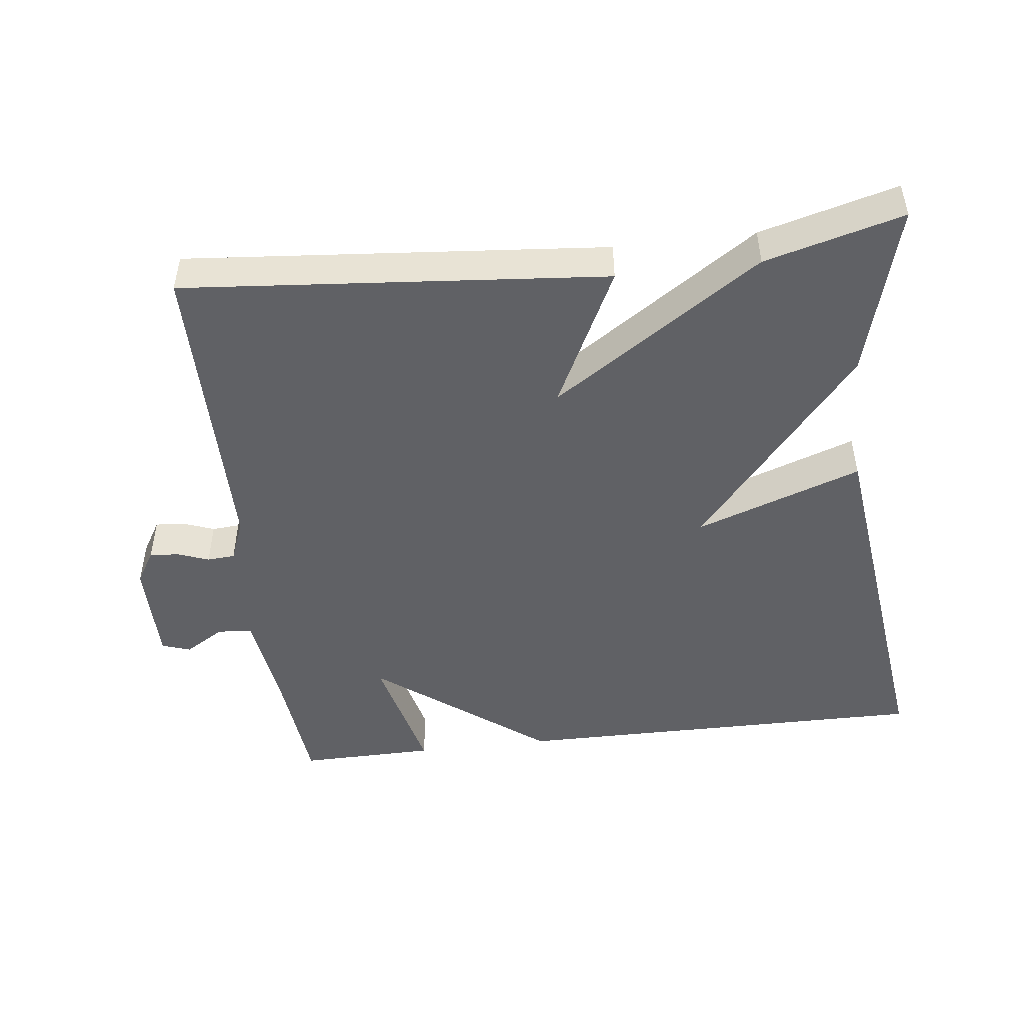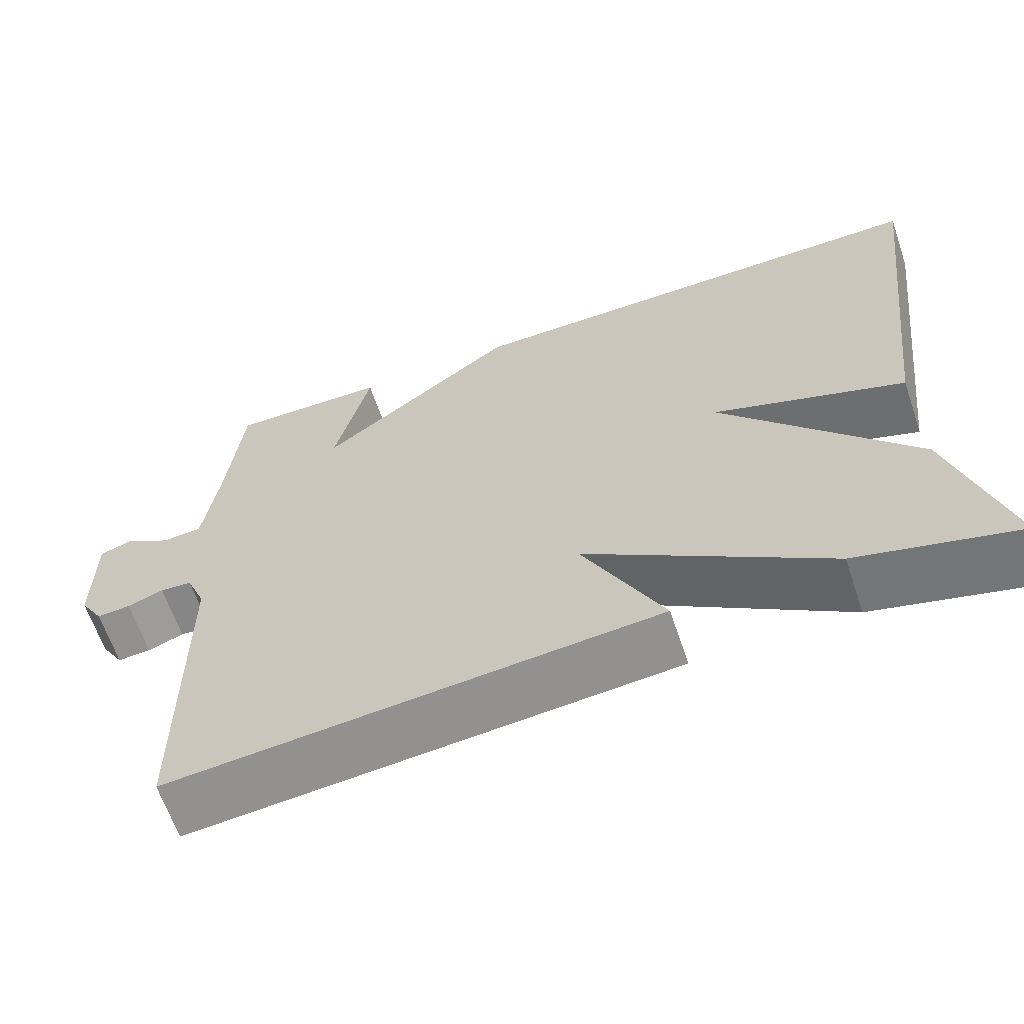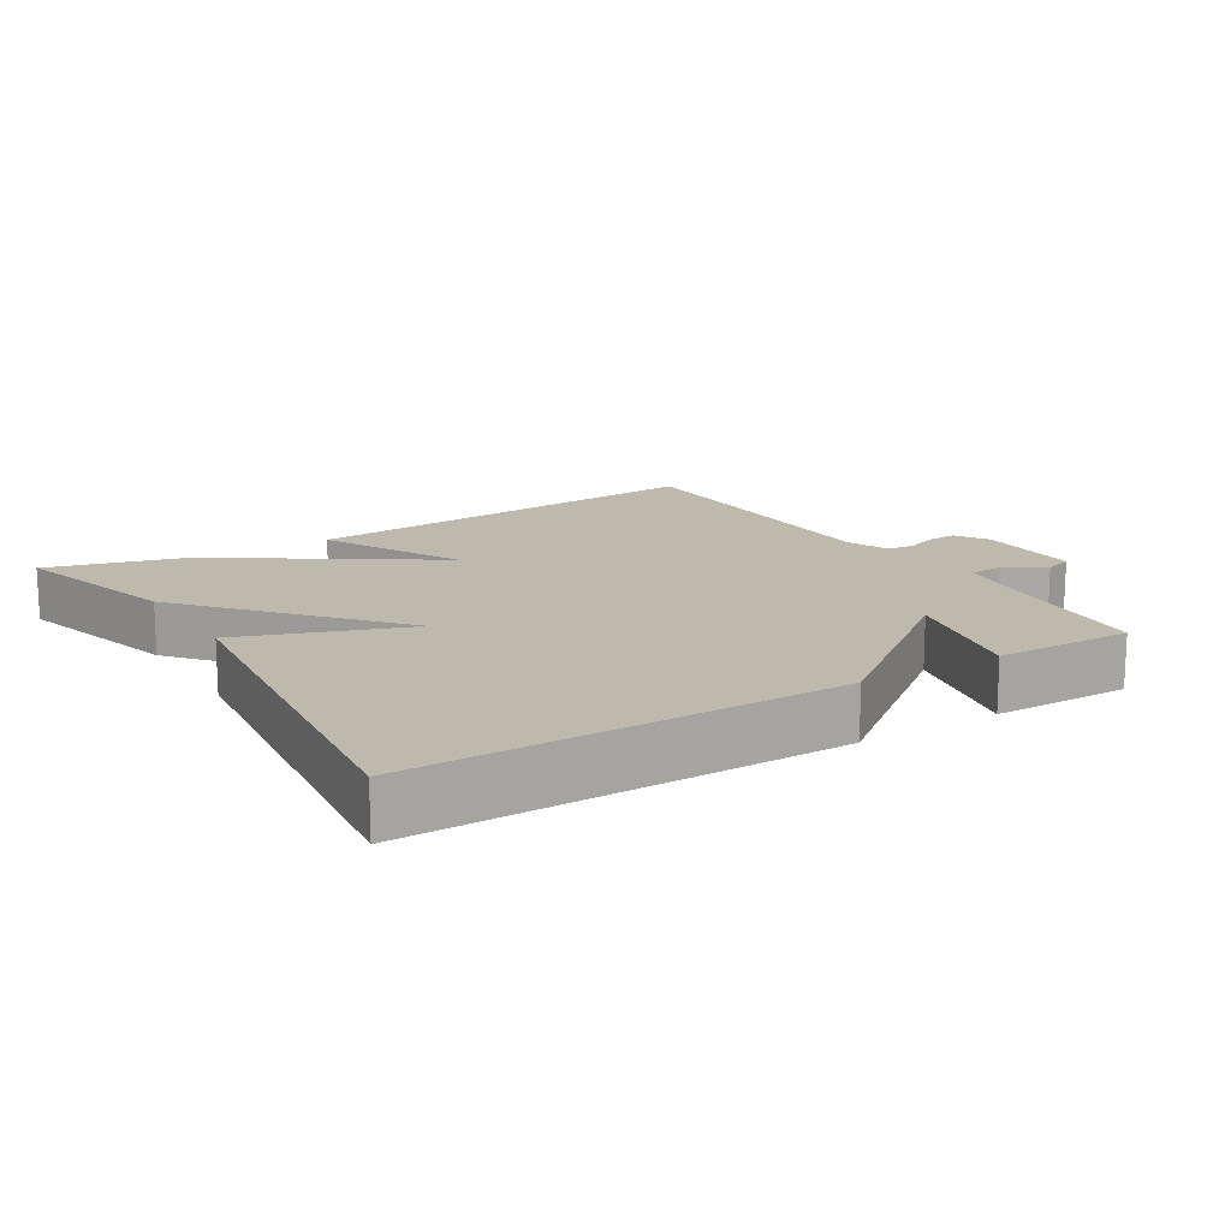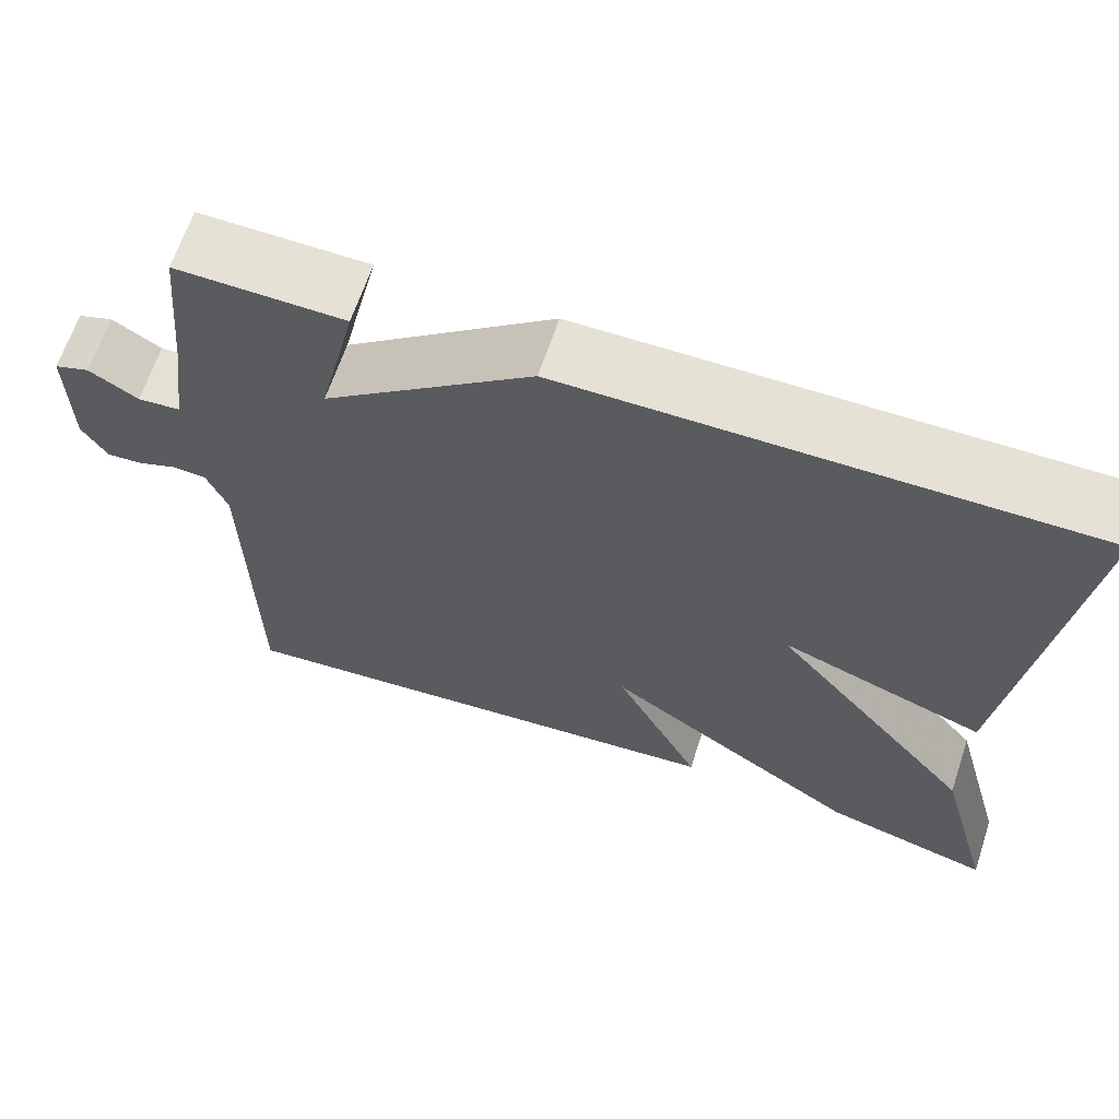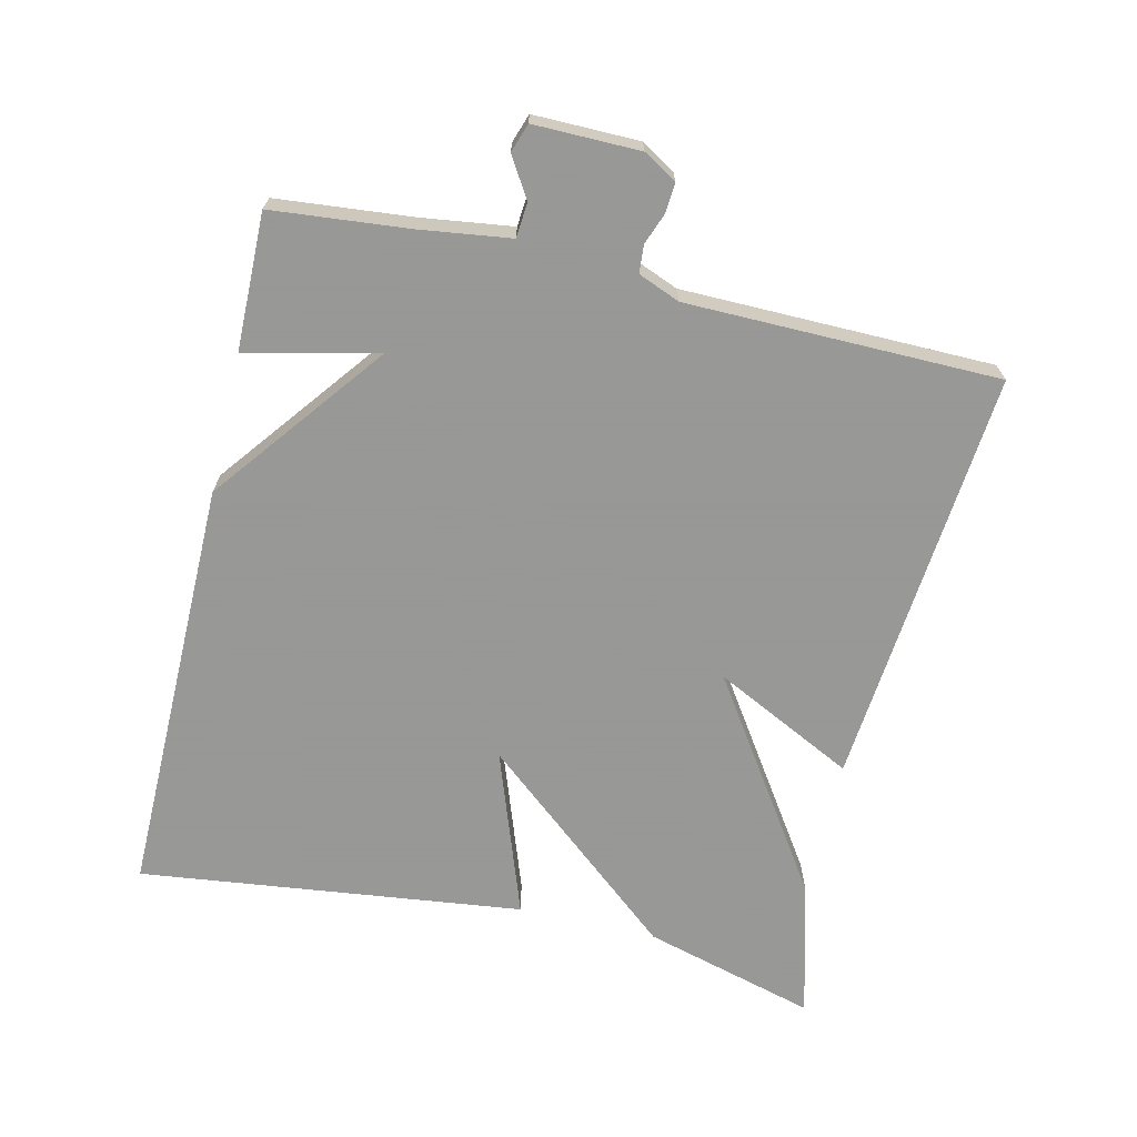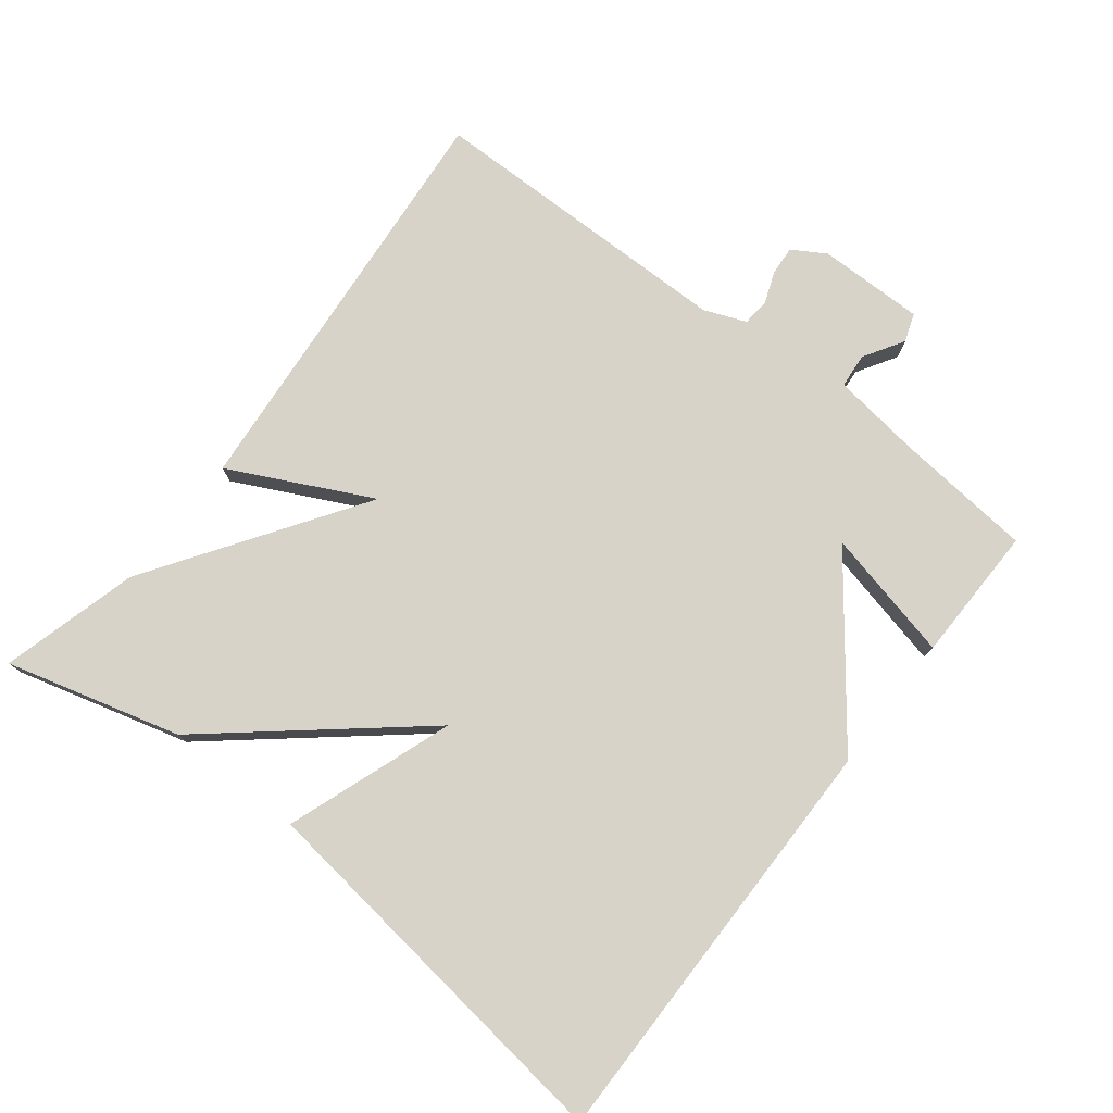
<metadata>
{"format":"obj","ext":"obj","renderer":"f3d","projection":"perspective","resolution":1024,"background":"white","views":[{"elev":-47.7,"azim":-173.1,"up":"+Y"},{"elev":-64.1,"azim":-161.2,"up":"+Z"},{"elev":15.0,"azim":-31.8,"up":"+Y"},{"elev":65.0,"azim":-161.6,"up":"+Z"},{"elev":-68.4,"azim":76.8,"up":"+Y"},{"elev":76.7,"azim":-52.1,"up":"+Y"}]}
</metadata>
<code>
v -0.5 0.07 0.5
v 0.104 0.07 0.497
v 0.348 0.07 0.309
v 0.304 0.07 0.497
v 0.5 0.07 0.5
v 0.519 0.07 0.305
v 0.537 0.07 0.174
v 0.587 0.07 0.17
v 0.644 0.07 0.205
v 0.685 0.07 0.191
v 0.684 0.07 0.039
v 0.655 0.07 -0.009
v 0.613 0.07 -0.006
v 0.568 0.07 0.011
v 0.528 0.07 0.008
v 0.504 0.07 -0.052
v 0.5 0.07 -0.5
v -0.103 0.07 -0.447
v -0.003 0.07 -0.245
v -0.303 0.07 -0.447
v -0.5 0.07 -0.5
v -0.432 0.07 -0.251
v -0.194 0.07 0.034
v -0.432 0.07 -0.051
v -0.5 0 0.5
v 0.104 0 0.497
v 0.348 0 0.309
v 0.304 0 0.497
v 0.5 0 0.5
v 0.519 0 0.305
v 0.537 0 0.174
v 0.587 0 0.17
v 0.644 0 0.205
v 0.685 0 0.191
v 0.684 0 0.039
v 0.655 0 -0.009
v 0.613 0 -0.006
v 0.568 0 0.011
v 0.528 0 0.008
v 0.504 0 -0.052
v 0.5 0 -0.5
v -0.103 0 -0.447
v -0.003 0 -0.245
v -0.303 0 -0.447
v -0.5 0 -0.5
v -0.432 0 -0.251
v -0.194 0 0.034
v -0.432 0 -0.051
f 1 2 3
f 24 1 3
f 23 24 3
f 22 23 3
f 21 22 3
f 20 21 3
f 19 20 3
f 18 19 3
f 17 18 3
f 16 17 3
f 4 5 6
f 3 4 6
f 16 3 6
f 15 16 6
f 12 13 14
f 11 12 14
f 10 11 14
f 9 10 14
f 8 9 14
f 7 8 14 15
f 6 7 15
f 27 26 25
f 27 25 48
f 27 48 47
f 27 47 46
f 27 46 45
f 27 45 44
f 27 44 43
f 27 43 42
f 27 42 41
f 27 41 40
f 30 29 28
f 30 28 27
f 30 27 40
f 30 40 39
f 38 37 36
f 38 36 35
f 38 35 34
f 38 34 33
f 38 33 32
f 39 38 32 31
f 39 31 30
f 1 25 26 2
f 2 26 27 3
f 3 27 28 4
f 4 28 29 5
f 5 29 30 6
f 6 30 31 7
f 7 31 32 8
f 8 32 33 9
f 9 33 34 10
f 10 34 35 11
f 11 35 36 12
f 12 36 37 13
f 13 37 38 14
f 14 38 39 15
f 15 39 40 16
f 16 40 41 17
f 17 41 42 18
f 18 42 43 19
f 19 43 44 20
f 20 44 45 21
f 21 45 46 22
f 22 46 47 23
f 23 47 48 24
f 24 48 25 1

</code>
